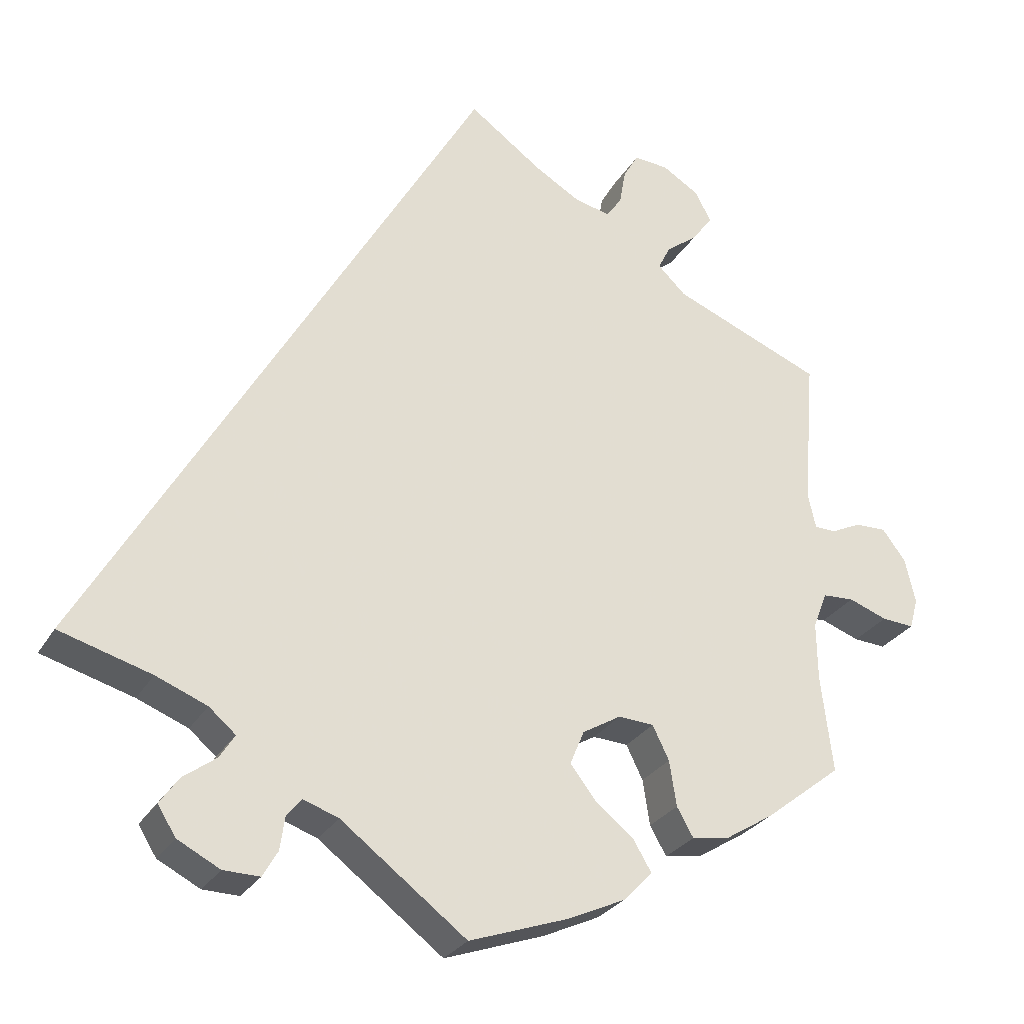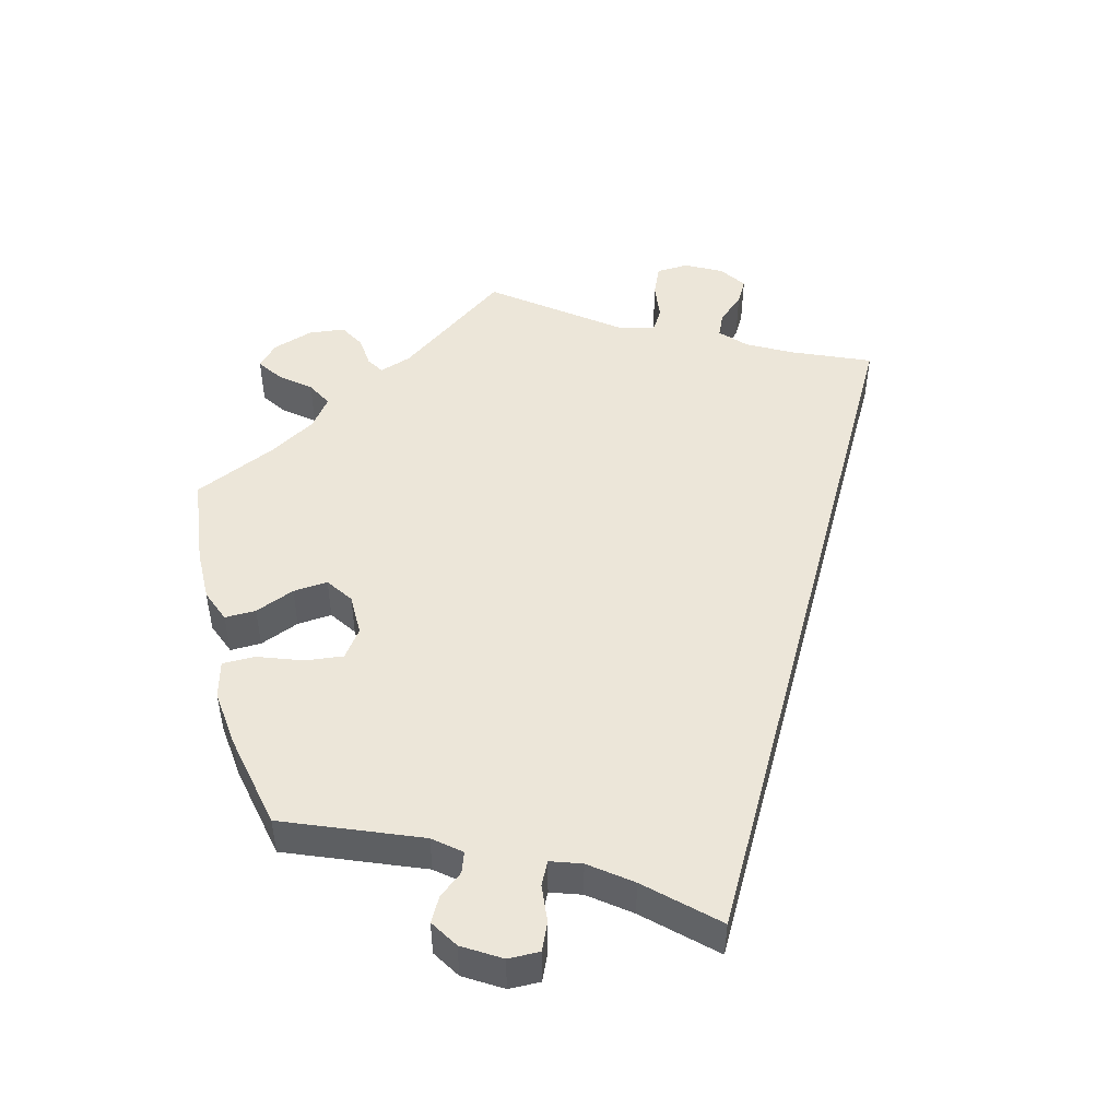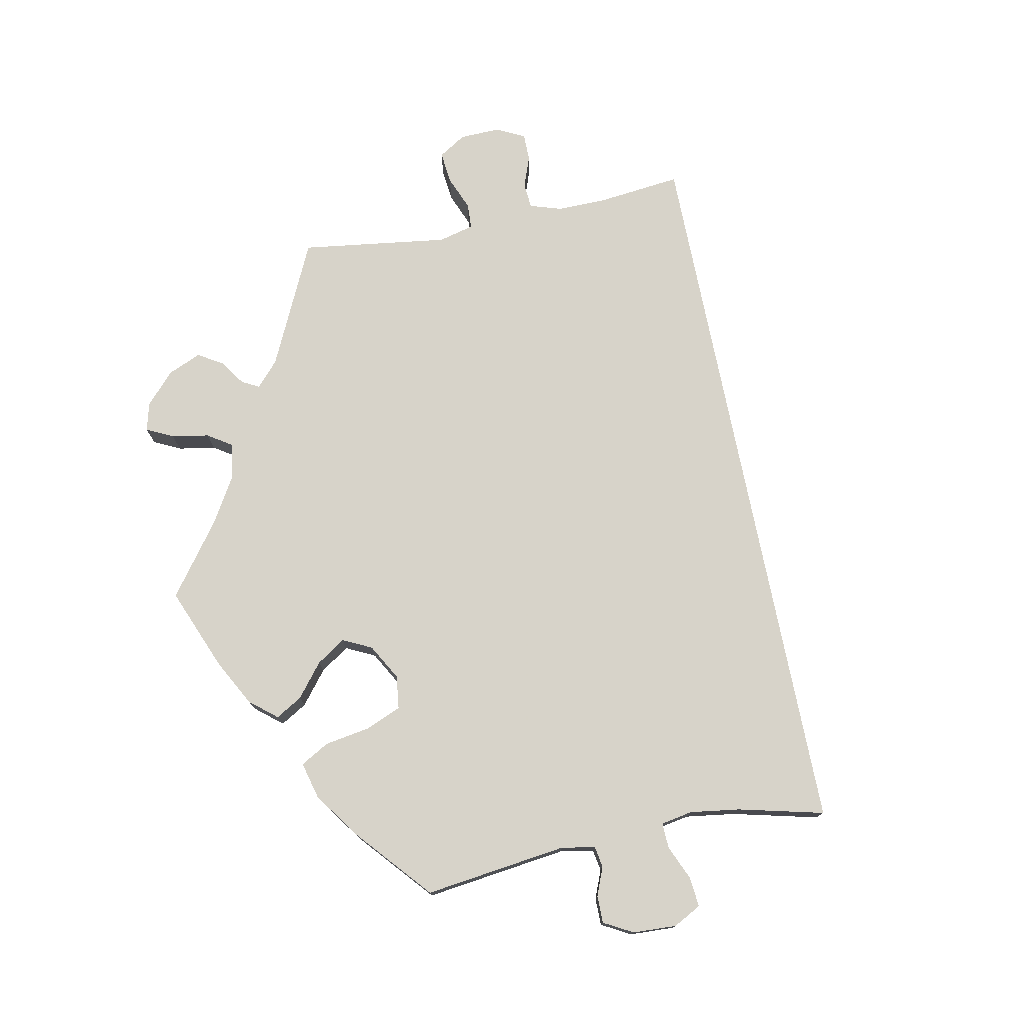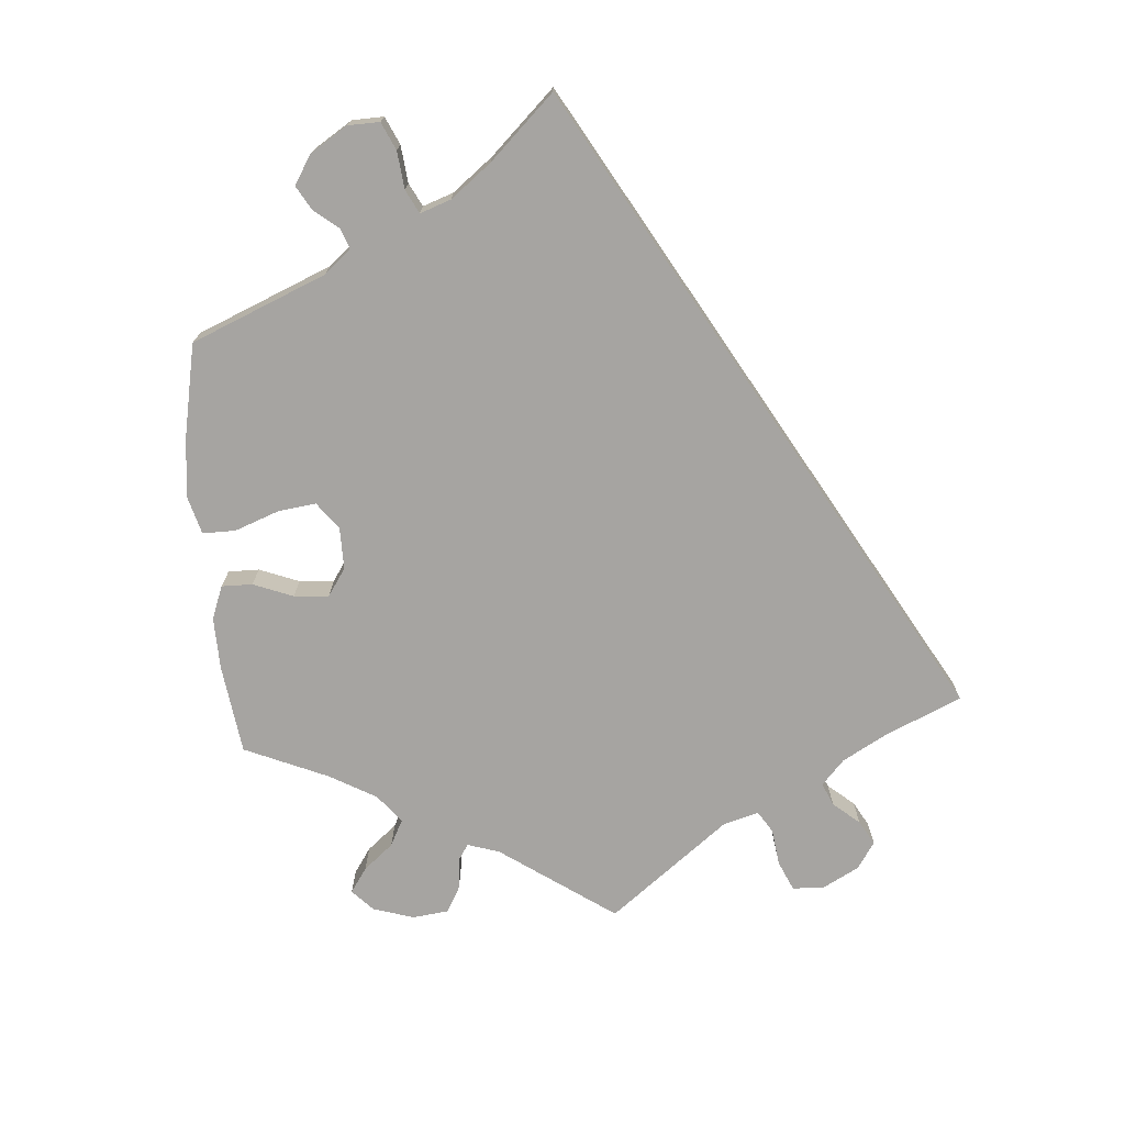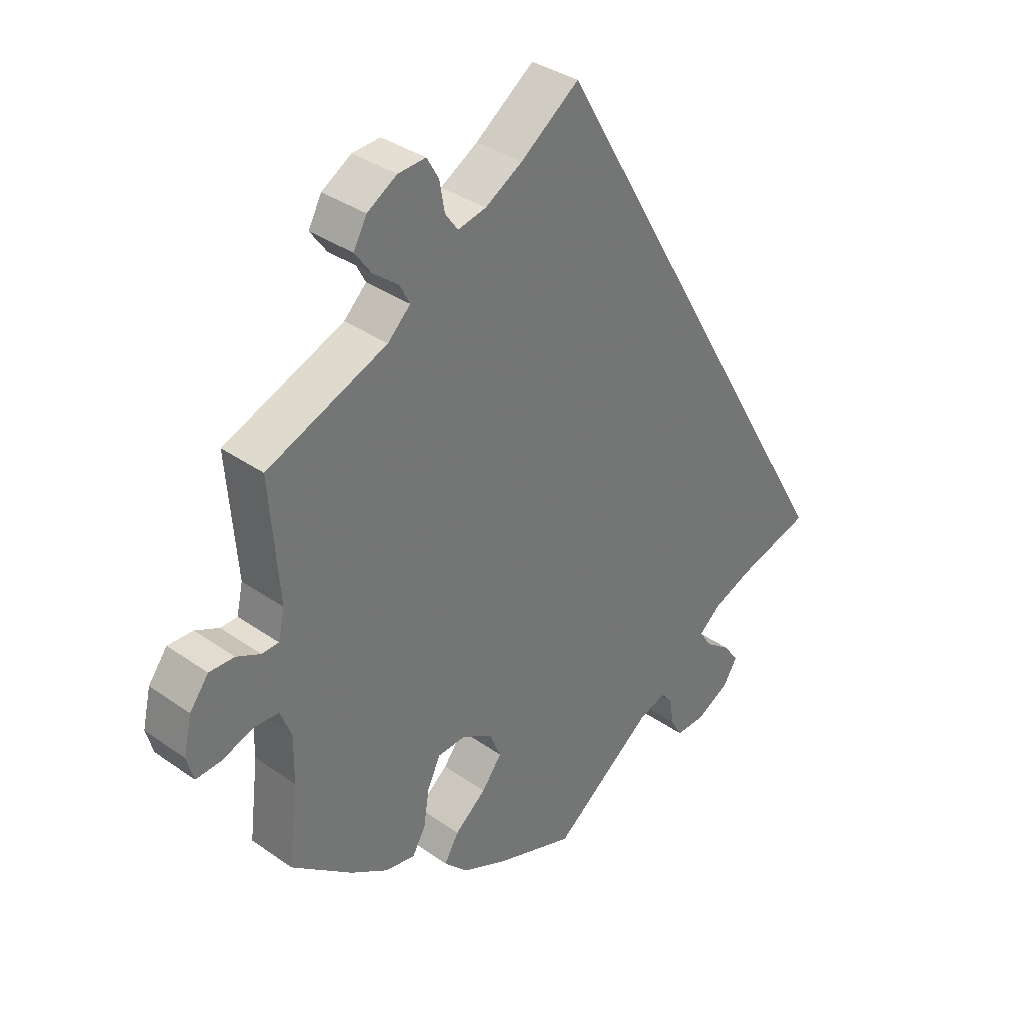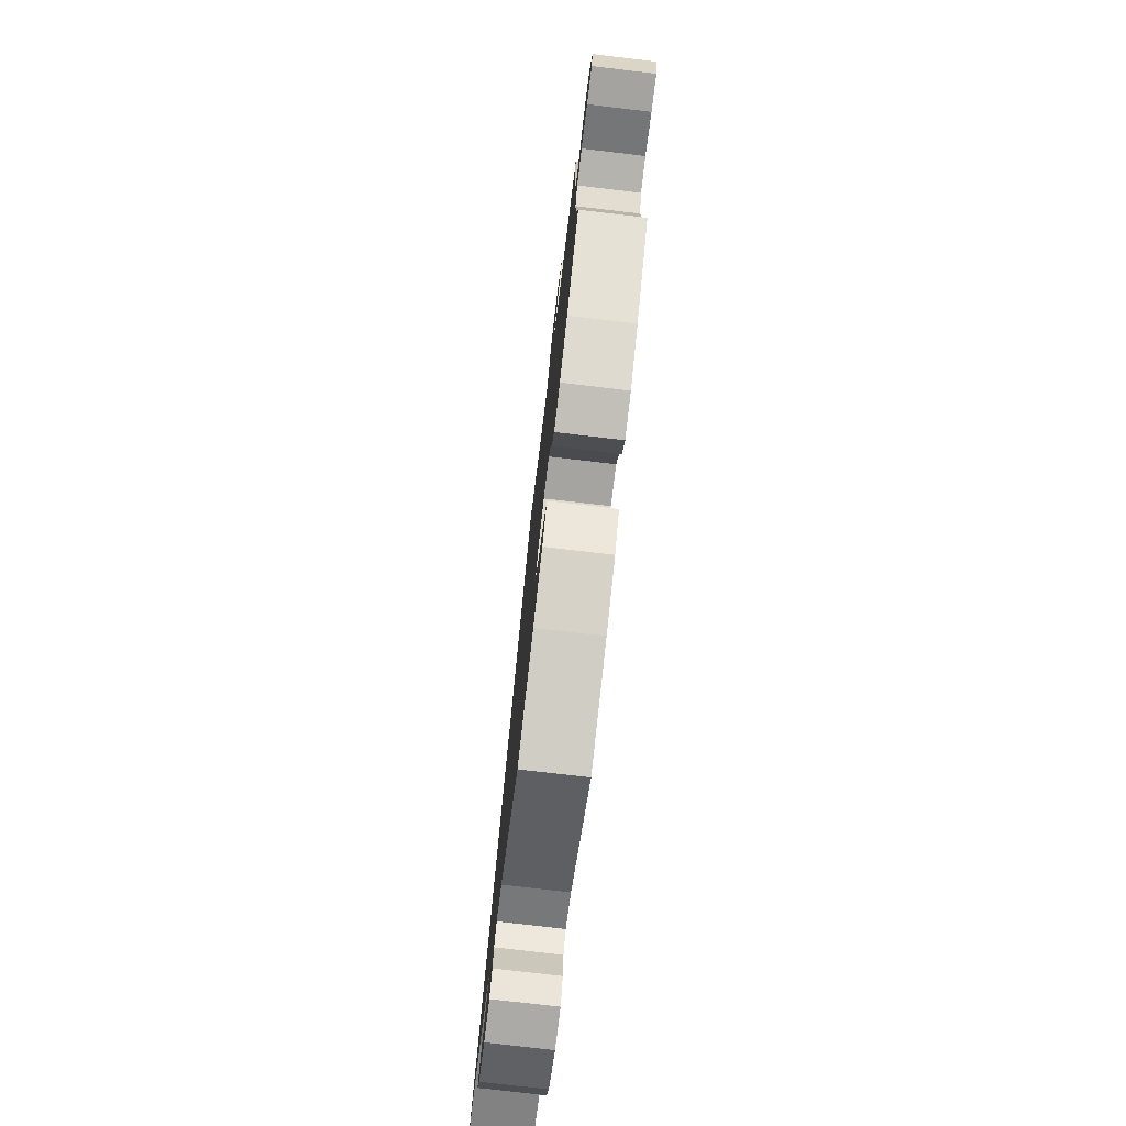
<metadata>
{"format":"obj","ext":"obj","renderer":"f3d","projection":"perspective","resolution":1024,"background":"white","views":[{"elev":-27.8,"azim":-24.7,"up":"+Z"},{"elev":49.1,"azim":-135.1,"up":"+Y"},{"elev":76.4,"azim":-161.4,"up":"+Y"},{"elev":-73.5,"azim":-115.7,"up":"+Y"},{"elev":35.2,"azim":133.0,"up":"+Z"},{"elev":-77.0,"azim":83.3,"up":"+Z"}]}
</metadata>
<code>
v 0 0.07 0.578
v 0.093 0.07 0.51
v 0.152 0.07 0.475
v 0.197 0.07 0.465
v 0.217 0.07 0.493
v 0.225 0.07 0.539
v 0.244 0.07 0.572
v 0.288 0.07 0.569
v 0.335 0.07 0.54
v 0.356 0.07 0.501
v 0.33 0.07 0.465
v 0.29 0.07 0.434
v 0.274 0.07 0.403
v 0.31 0.07 0.368
v 0.501 0.07 0.29
v 0.486 0.07 0.1
v 0.496 0.07 0.055
v 0.523 0.07 0.054
v 0.561 0.07 0.072
v 0.601 0.07 0.073
v 0.631 0.07 0.033
v 0.644 0.07 -0.024
v 0.633 0.07 -0.063
v 0.592 0.07 -0.06
v 0.543 0.07 -0.042
v 0.503 0.07 -0.044
v 0.485 0.07 -0.09
v 0.486 0.07 -0.164
v 0.501 0.07 -0.288
v 0.404 0.07 -0.364
v 0.343 0.07 -0.402
v 0.295 0.07 -0.41
v 0.274 0.07 -0.373
v 0.265 0.07 -0.315
v 0.244 0.07 -0.272
v 0.199 0.07 -0.269
v 0.15 0.07 -0.298
v 0.132 0.07 -0.341
v 0.164 0.07 -0.383
v 0.214 0.07 -0.424
v 0.237 0.07 -0.463
v 0.2 0.07 -0.501
v 0.128 0.07 -0.534
v 0.001 0.07 -0.578
v -0.158 0.07 -0.457
v -0.203 0.07 -0.441
v -0.222 0.07 -0.464
v -0.228 0.07 -0.506
v -0.247 0.07 -0.539
v -0.293 0.07 -0.538
v -0.347 0.07 -0.51
v -0.37 0.07 -0.473
v -0.346 0.07 -0.439
v -0.304 0.07 -0.408
v -0.285 0.07 -0.378
v -0.319 0.07 -0.349
v -0.384 0.07 -0.323
v -0.501 0.07 -0.289
v 0 0 0.578
v 0.093 0 0.51
v 0.152 0 0.475
v 0.197 0 0.465
v 0.217 0 0.493
v 0.225 0 0.539
v 0.244 0 0.572
v 0.288 0 0.569
v 0.335 0 0.54
v 0.356 0 0.501
v 0.33 0 0.465
v 0.29 0 0.434
v 0.274 0 0.403
v 0.31 0 0.368
v 0.501 0 0.29
v 0.486 0 0.1
v 0.496 0 0.055
v 0.523 0 0.054
v 0.561 0 0.072
v 0.601 0 0.073
v 0.631 0 0.033
v 0.644 0 -0.024
v 0.633 0 -0.063
v 0.592 0 -0.06
v 0.543 0 -0.042
v 0.503 0 -0.044
v 0.485 0 -0.09
v 0.486 0 -0.164
v 0.501 0 -0.288
v 0.404 0 -0.364
v 0.343 0 -0.402
v 0.295 0 -0.41
v 0.274 0 -0.373
v 0.265 0 -0.315
v 0.244 0 -0.272
v 0.199 0 -0.269
v 0.15 0 -0.298
v 0.132 0 -0.341
v 0.164 0 -0.383
v 0.214 0 -0.424
v 0.237 0 -0.463
v 0.2 0 -0.501
v 0.128 0 -0.534
v 0.001 0 -0.578
v -0.158 0 -0.457
v -0.203 0 -0.441
v -0.222 0 -0.464
v -0.228 0 -0.506
v -0.247 0 -0.539
v -0.293 0 -0.538
v -0.347 0 -0.51
v -0.37 0 -0.473
v -0.346 0 -0.439
v -0.304 0 -0.408
v -0.285 0 -0.378
v -0.319 0 -0.349
v -0.384 0 -0.323
v -0.501 0 -0.289
f 57 58 1 2
f 56 57 2 3
f 55 56 3 4
f 51 52 53 54
f 51 54 55
f 47 48 49 50
f 46 47 50 51
f 42 43 44 45
f 42 45 46
f 39 40 41 42
f 38 39 42 46
f 37 38 46
f 36 37 46
f 31 32 33 34
f 31 34 35
f 28 29 30 31
f 27 28 31 35
f 26 27 35 36
f 22 23 24 25
f 22 25 26
f 21 22 26
f 18 19 20 21
f 17 18 21 26
f 16 17 26 36
f 14 15 16 36
f 9 10 11 12
f 9 12 13
f 8 9 13
f 5 6 7 8
f 5 8 13
f 4 5 13
f 46 51 55 4
f 14 36 46
f 4 13 14 46
f 60 59 116 115
f 61 60 115 114
f 62 61 114 113
f 112 111 110 109
f 113 112 109
f 108 107 106 105
f 109 108 105 104
f 103 102 101 100
f 104 103 100
f 100 99 98 97
f 104 100 97 96
f 104 96 95
f 104 95 94
f 92 91 90 89
f 93 92 89
f 89 88 87 86
f 93 89 86 85
f 94 93 85 84
f 83 82 81 80
f 84 83 80
f 84 80 79
f 79 78 77 76
f 84 79 76 75
f 94 84 75 74
f 94 74 73 72
f 70 69 68 67
f 71 70 67
f 71 67 66
f 66 65 64 63
f 71 66 63
f 71 63 62
f 62 113 109 104
f 104 94 72
f 104 72 71 62
f 1 59 60 2
f 2 60 61 3
f 3 61 62 4
f 4 62 63 5
f 5 63 64 6
f 6 64 65 7
f 7 65 66 8
f 8 66 67 9
f 9 67 68 10
f 10 68 69 11
f 11 69 70 12
f 12 70 71 13
f 13 71 72 14
f 14 72 73 15
f 15 73 74 16
f 16 74 75 17
f 17 75 76 18
f 18 76 77 19
f 19 77 78 20
f 20 78 79 21
f 21 79 80 22
f 22 80 81 23
f 23 81 82 24
f 24 82 83 25
f 25 83 84 26
f 26 84 85 27
f 27 85 86 28
f 28 86 87 29
f 29 87 88 30
f 30 88 89 31
f 31 89 90 32
f 32 90 91 33
f 33 91 92 34
f 34 92 93 35
f 35 93 94 36
f 36 94 95 37
f 37 95 96 38
f 38 96 97 39
f 39 97 98 40
f 40 98 99 41
f 41 99 100 42
f 42 100 101 43
f 43 101 102 44
f 44 102 103 45
f 45 103 104 46
f 46 104 105 47
f 47 105 106 48
f 48 106 107 49
f 49 107 108 50
f 50 108 109 51
f 51 109 110 52
f 52 110 111 53
f 53 111 112 54
f 54 112 113 55
f 55 113 114 56
f 56 114 115 57
f 57 115 116 58
f 58 116 59 1

</code>
